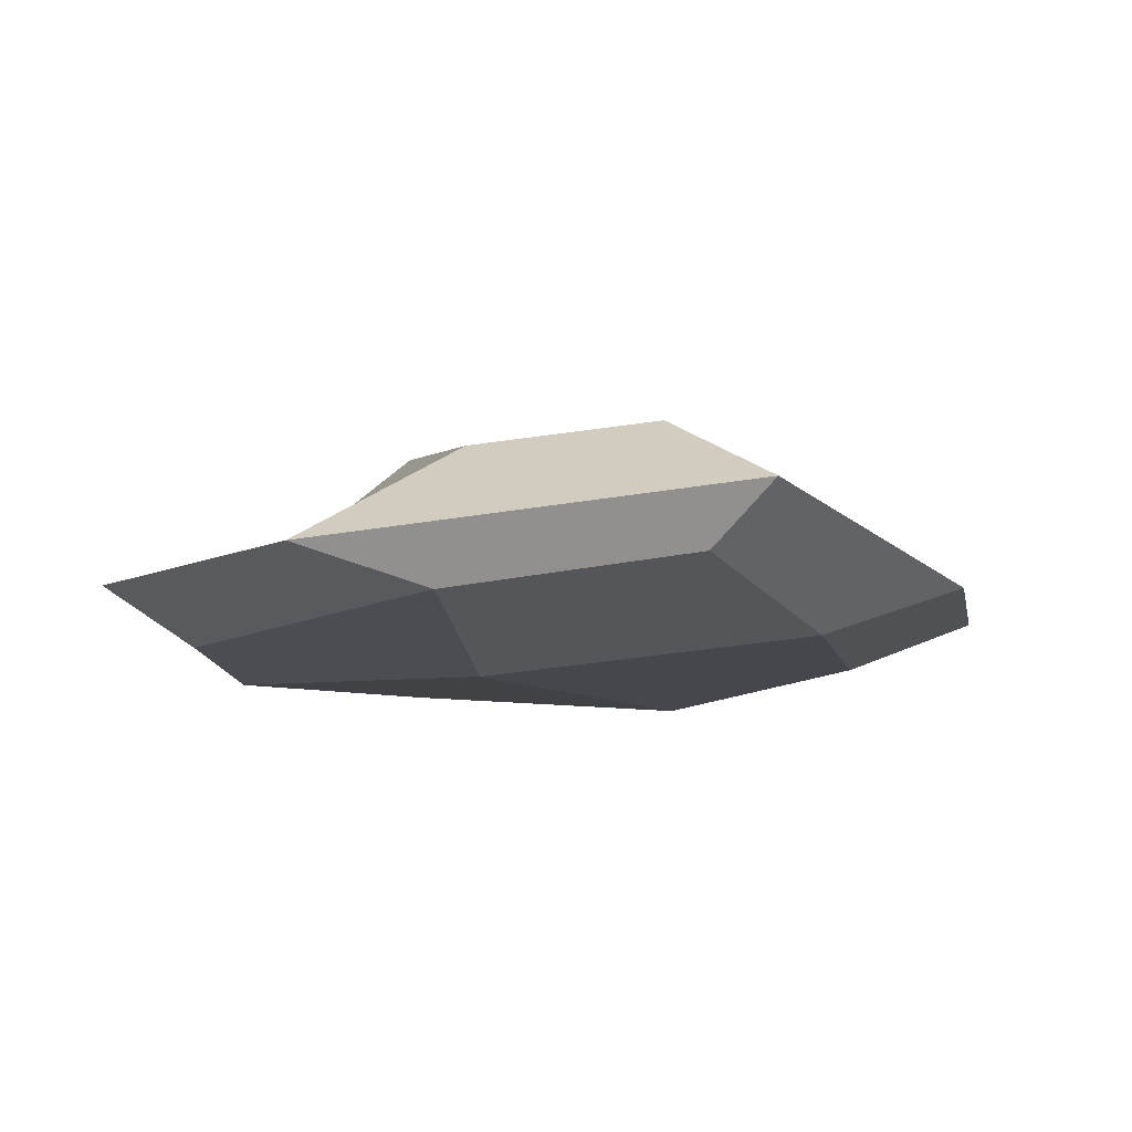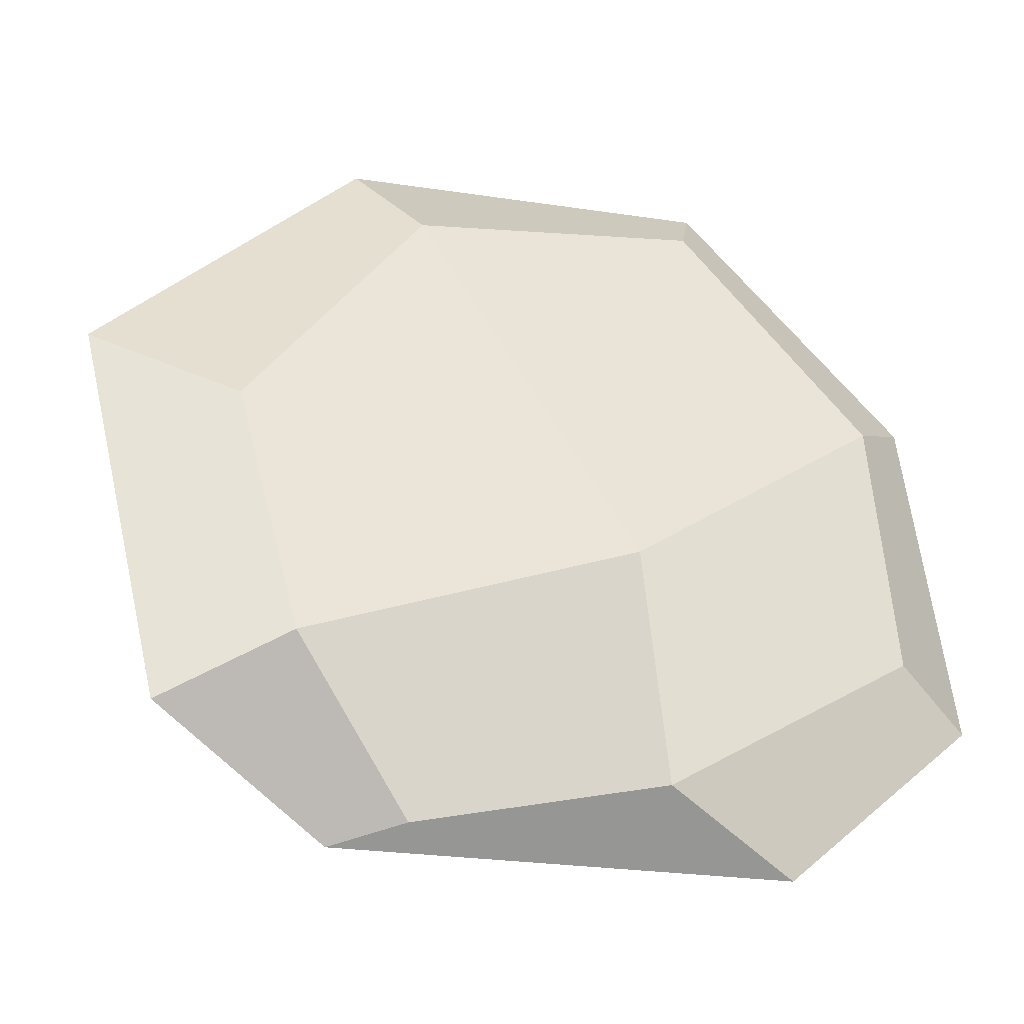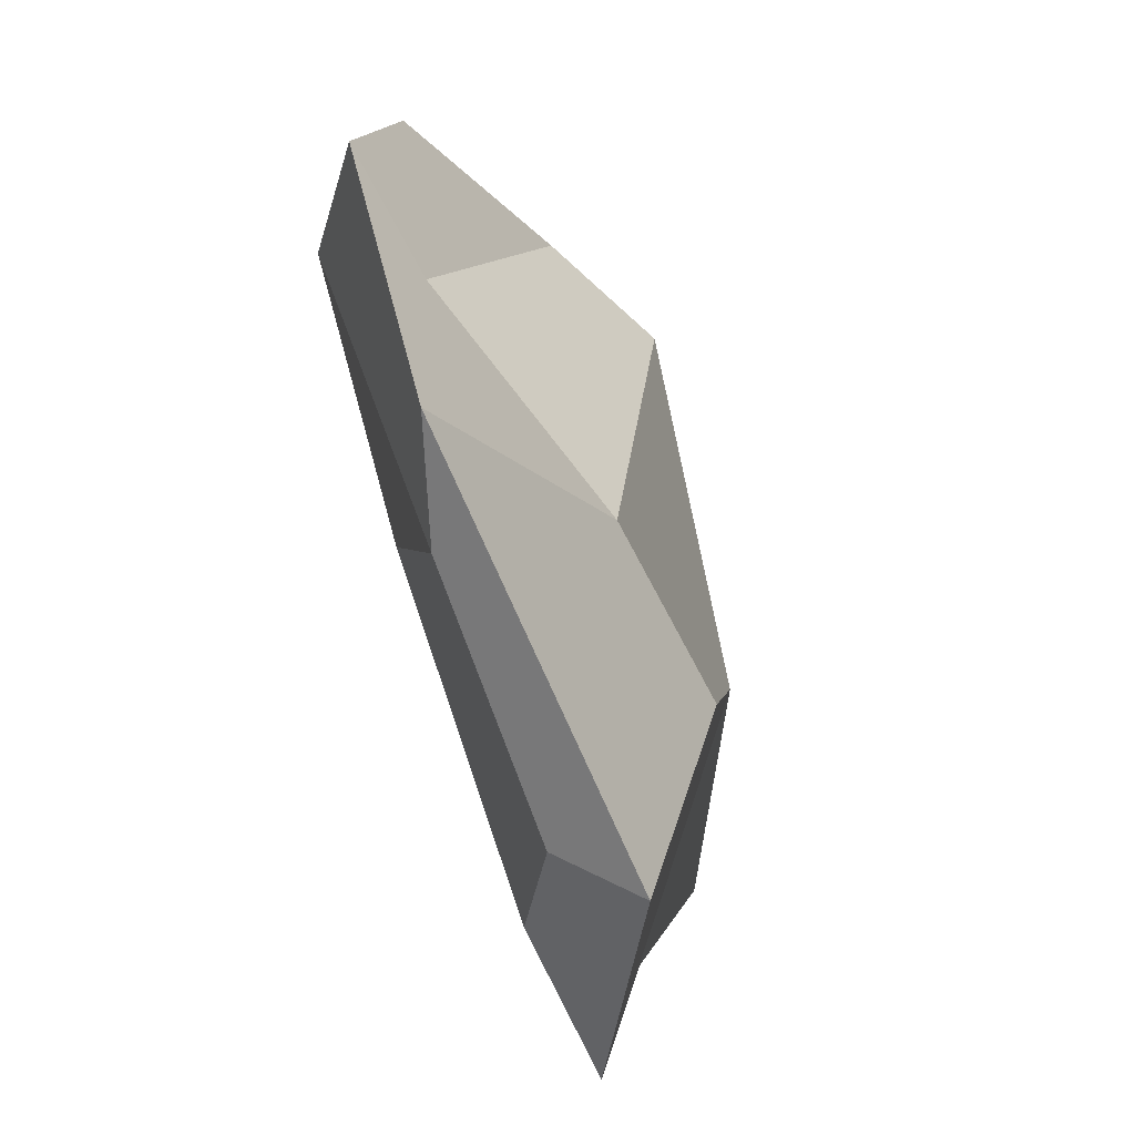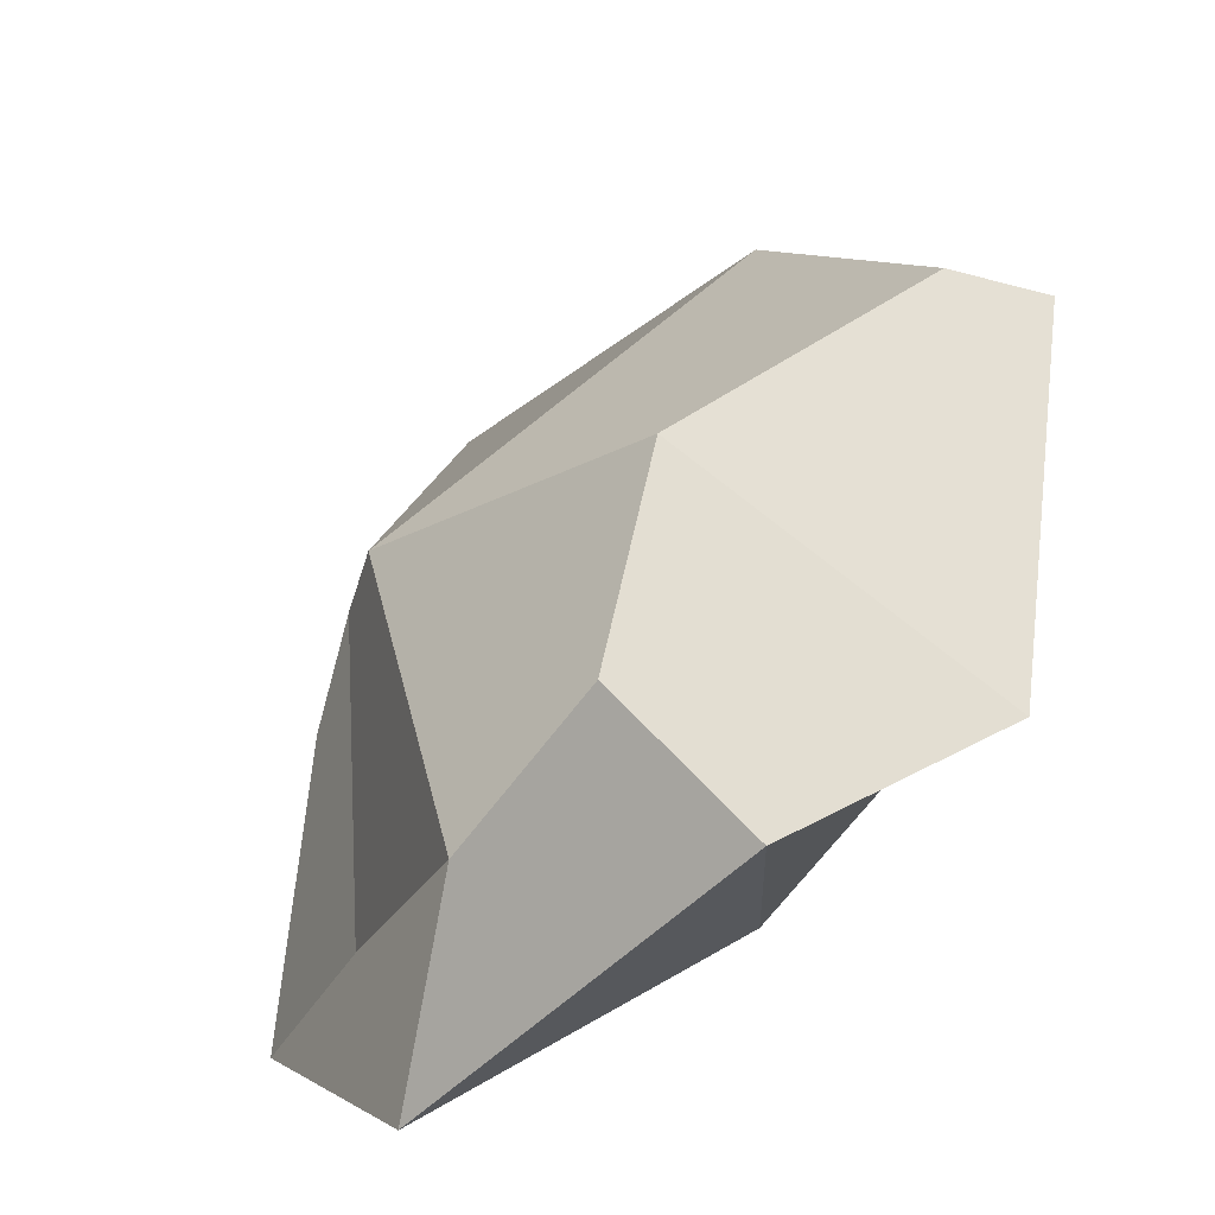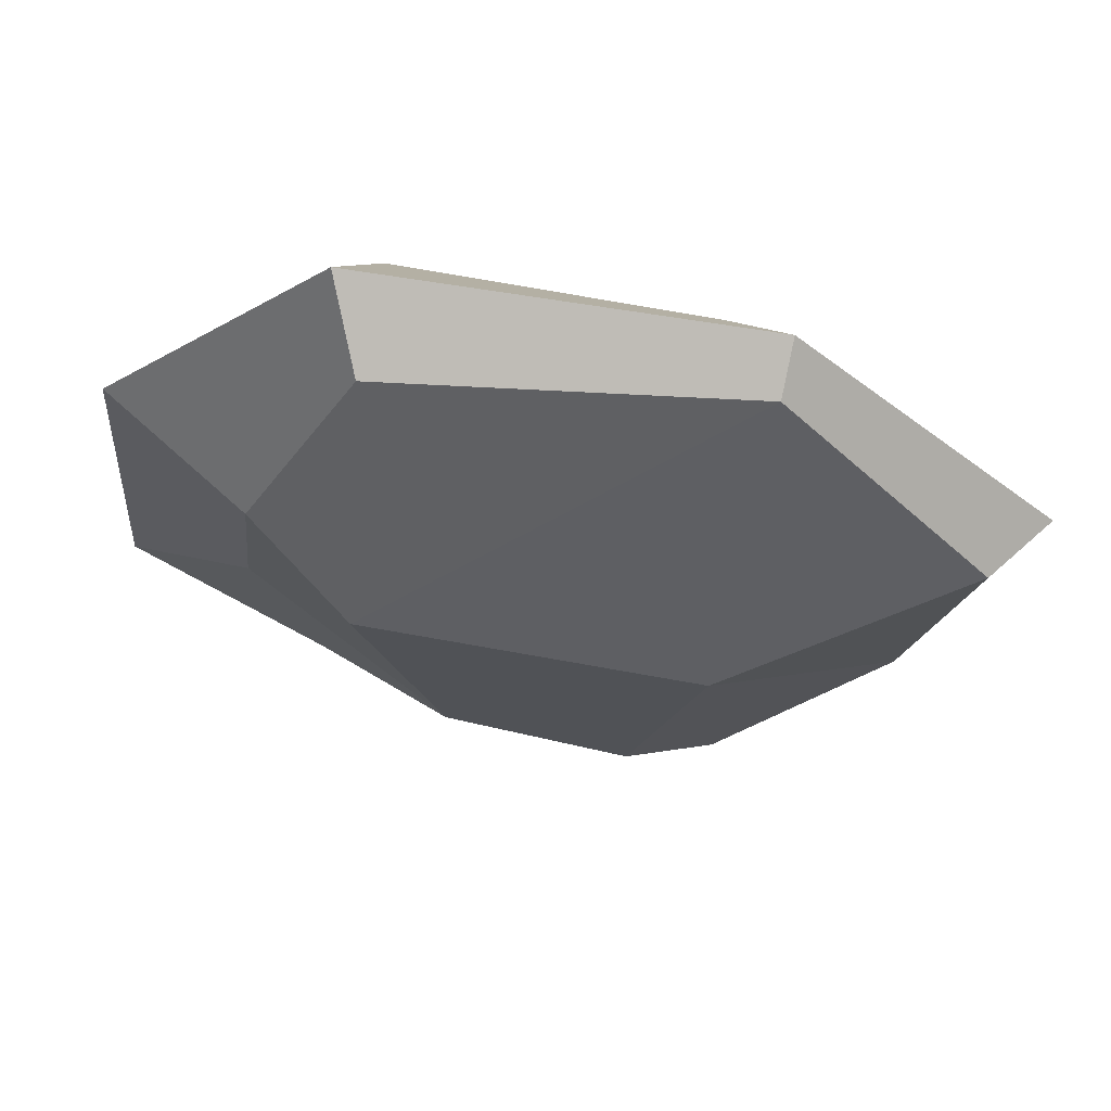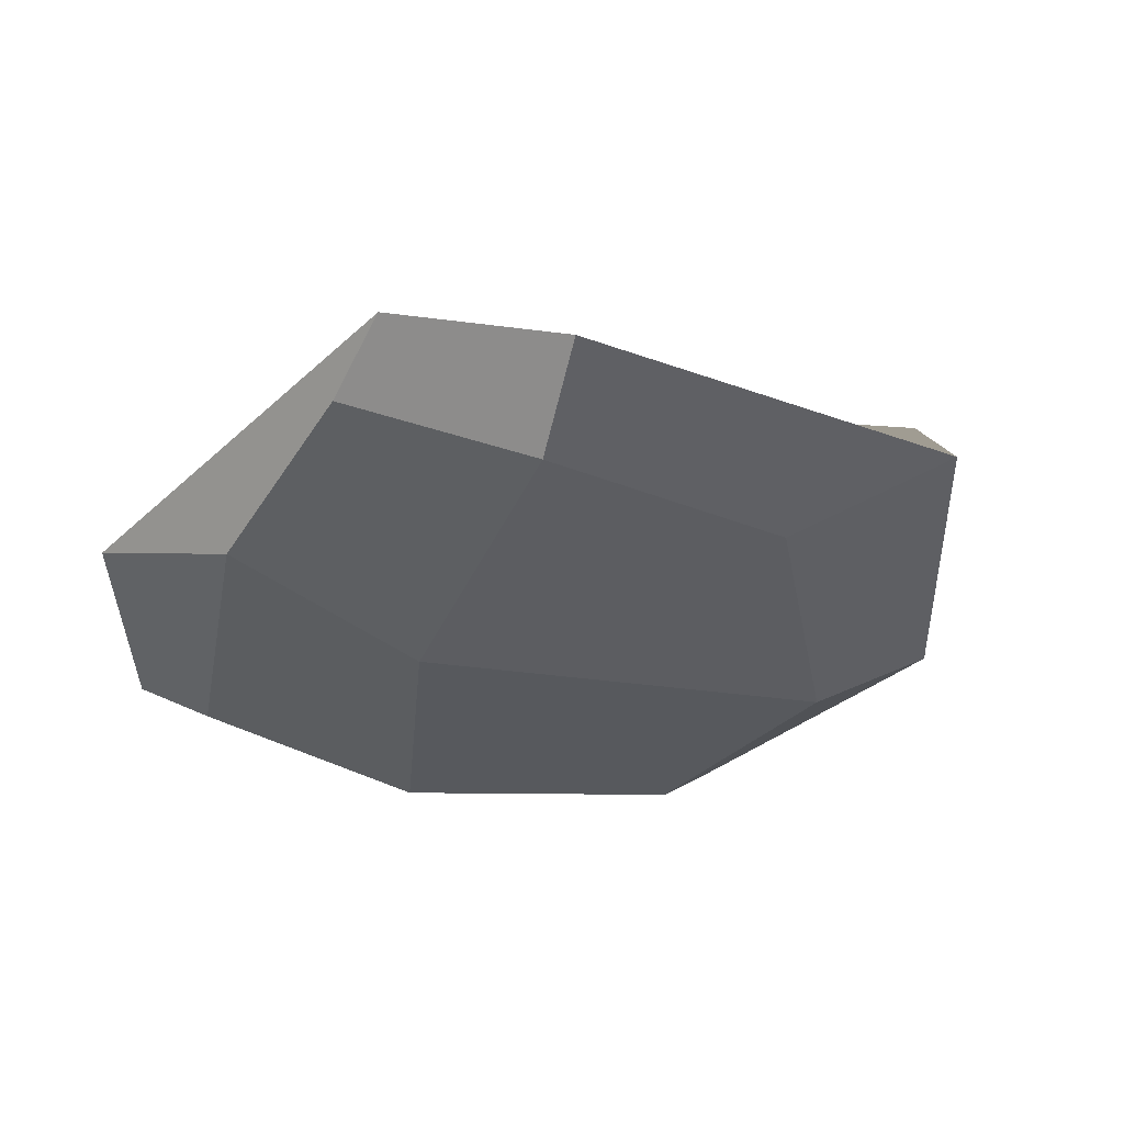
<metadata>
{"format":"obj","ext":"obj","renderer":"f3d","projection":"perspective","resolution":1024,"background":"white","views":[{"elev":-8.9,"azim":177.6,"up":"+Y"},{"elev":-34.9,"azim":-16.0,"up":"+Z"},{"elev":-73.7,"azim":105.4,"up":"+Z"},{"elev":-47.1,"azim":-138.5,"up":"+Z"},{"elev":65.2,"azim":-172.7,"up":"+Z"},{"elev":-32.5,"azim":-133.2,"up":"+Y"}]}
</metadata>
<code>
o ROCK_02
v 0.5062 0.07396 1.235
v 0.5148 0.5354 1.321
v -1.15 0.07944 0.1483
v -1.471 0.5528 0.51
v 1.239 0.06776 -0.56
v 1.081 0.3522 -0.5614
v -0.4641 0.2977 -1.299
v -0.3736 0.8502 -0.7081
v -0.5446 -0.002056 0.9899
v 0.6125 0.289 1.54
v -0.7303 0.474 1.374
v -1.676 0.2935 0.4513
v -0.9019 0.09749 -0.7591
v -0.6293 0.8783 0.1255
v -0.686 0.5404 -1.301
v 0.4088 0.2005 -1.084
v 0.3088 0.7191 -0.877
v 1.539 0.2642 -0.6843
v 1.164 0.03913 0.4057
v 0.9003 0.6756 0.6077
v -0.7497 0.2707 1.414
v -1.334 0.2244 -1.019
v 0.8699 0.3177 -1.321
v 1.432 0.3083 0.647
v 0.255 -0.000189 -0.3066
v 0.5338 0.9344 0.4272
f 1 10 21 9
f 10 2 11 21
f 21 11 4 12
f 9 21 12 3
f 3 12 22 13
f 12 4 14 22
f 22 14 8 15
f 13 22 15 7
f 7 15 23 16
f 15 8 17 23
f 23 17 6 18
f 16 23 18 5
f 5 18 24 19
f 18 6 20 24
f 24 20 2 10
f 19 24 10 1
f 3 13 25 9
f 13 7 16 25
f 25 16 5 19
f 9 25 19 1
f 8 14 26 17
f 14 4 11 26
f 26 11 2 20
f 17 26 20 6

</code>
